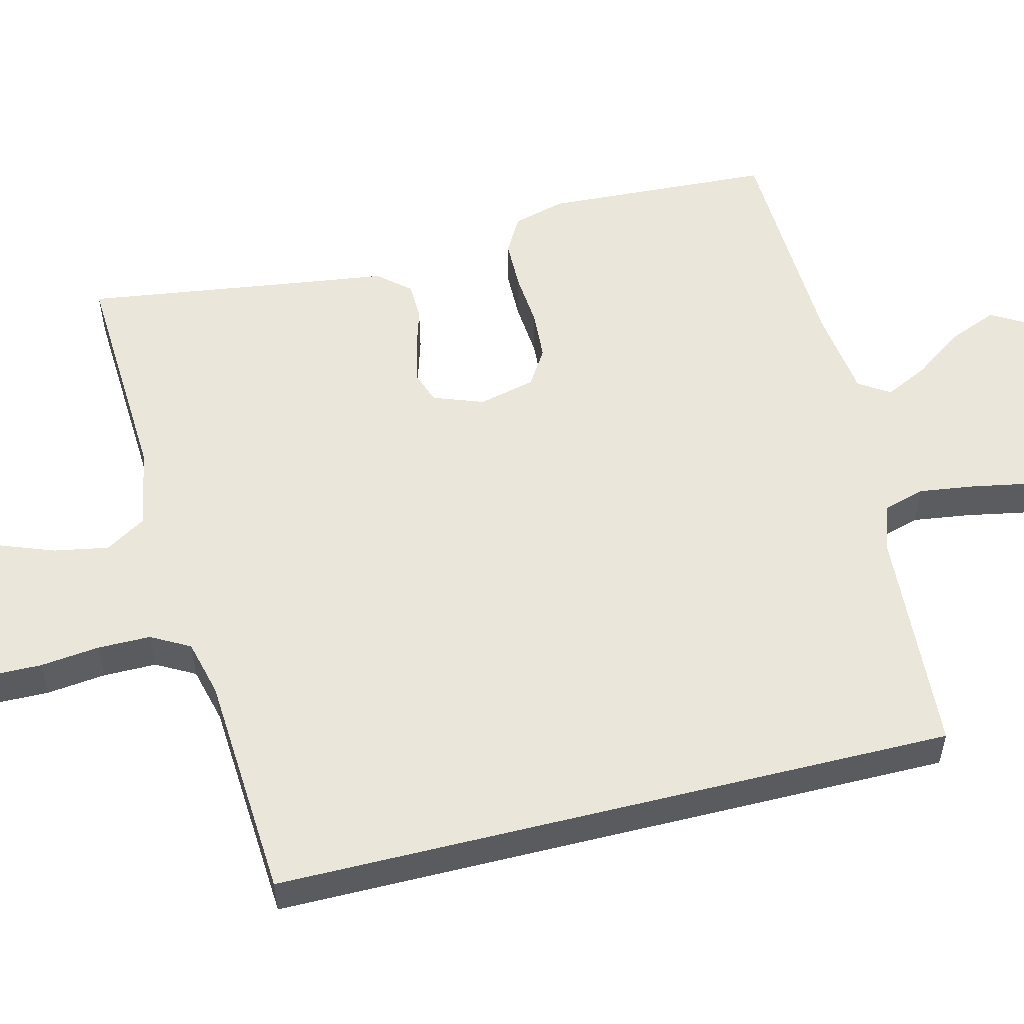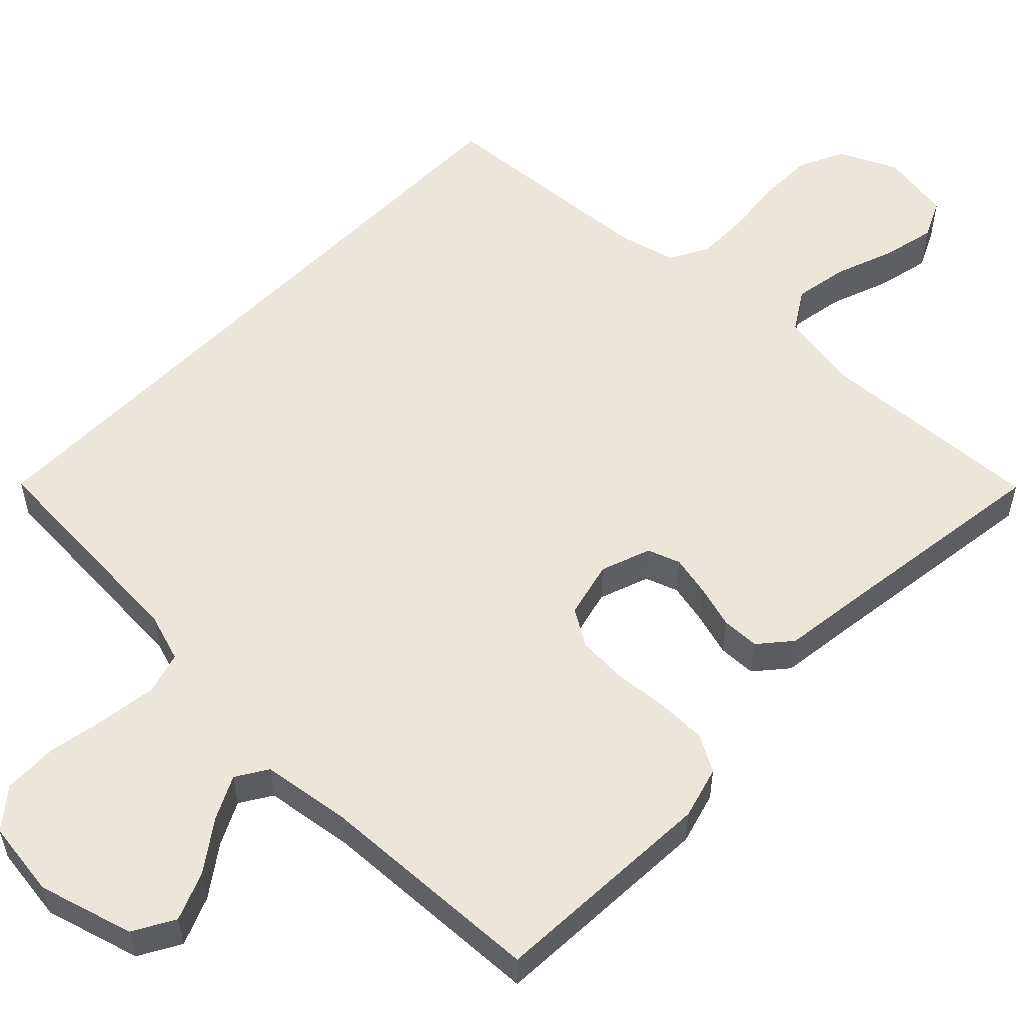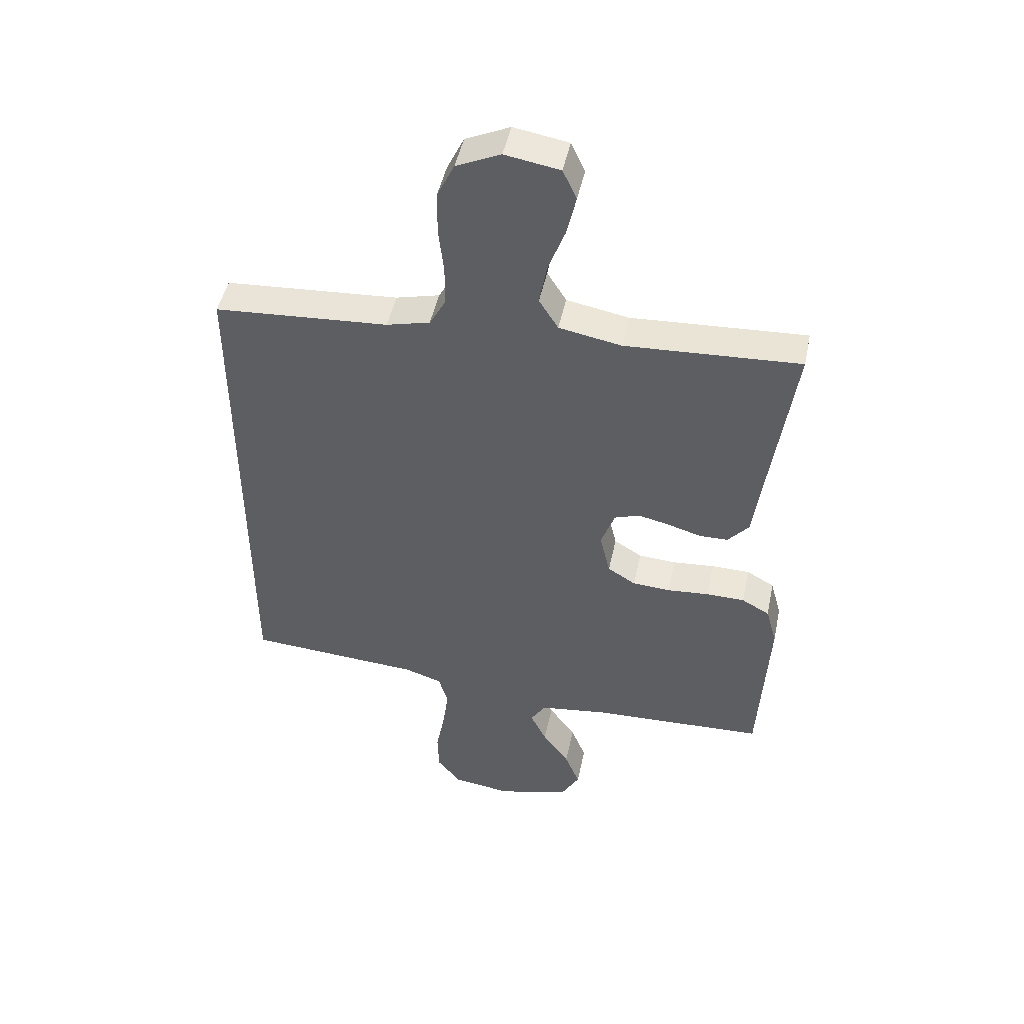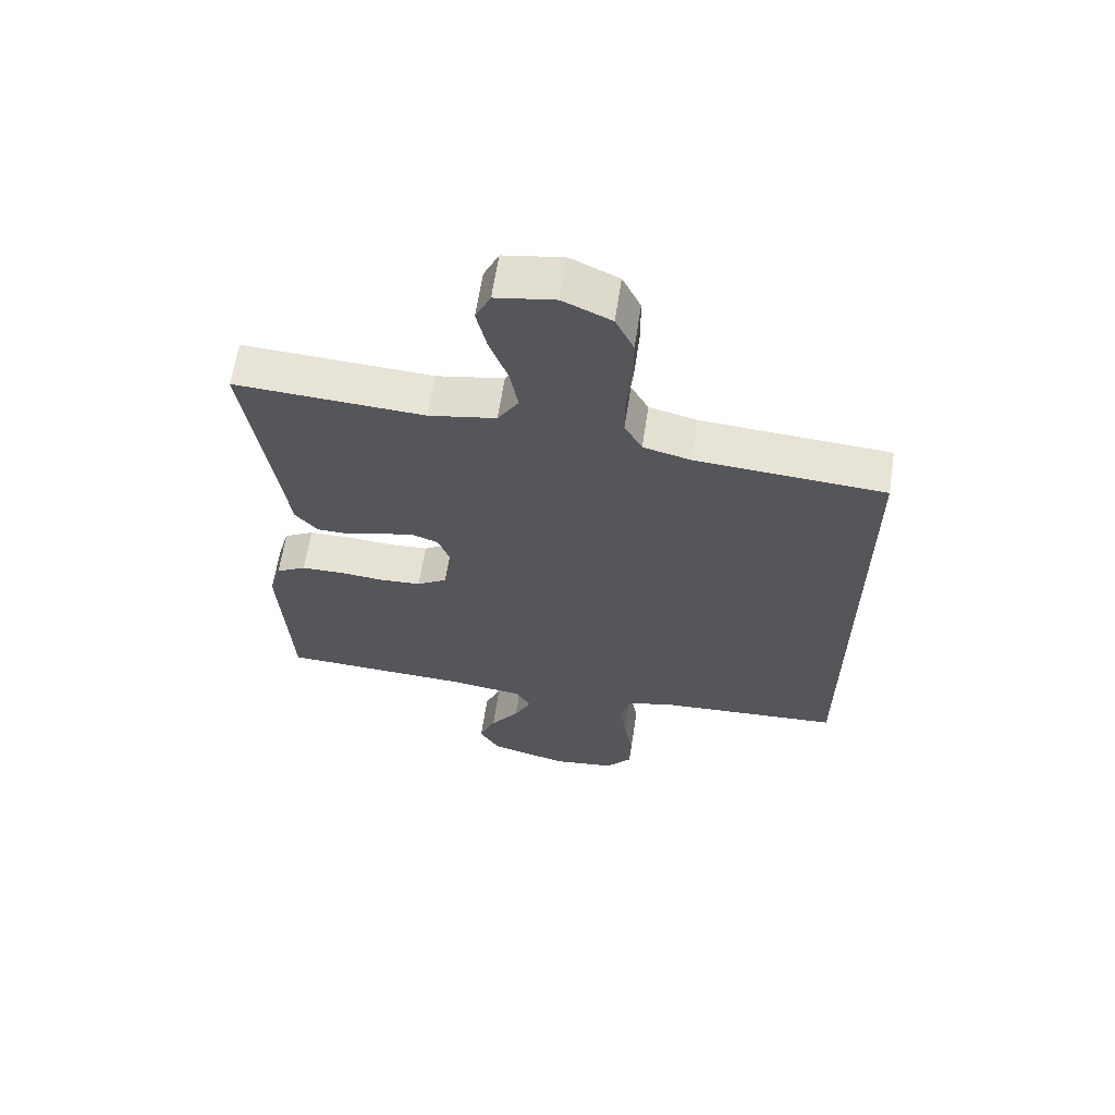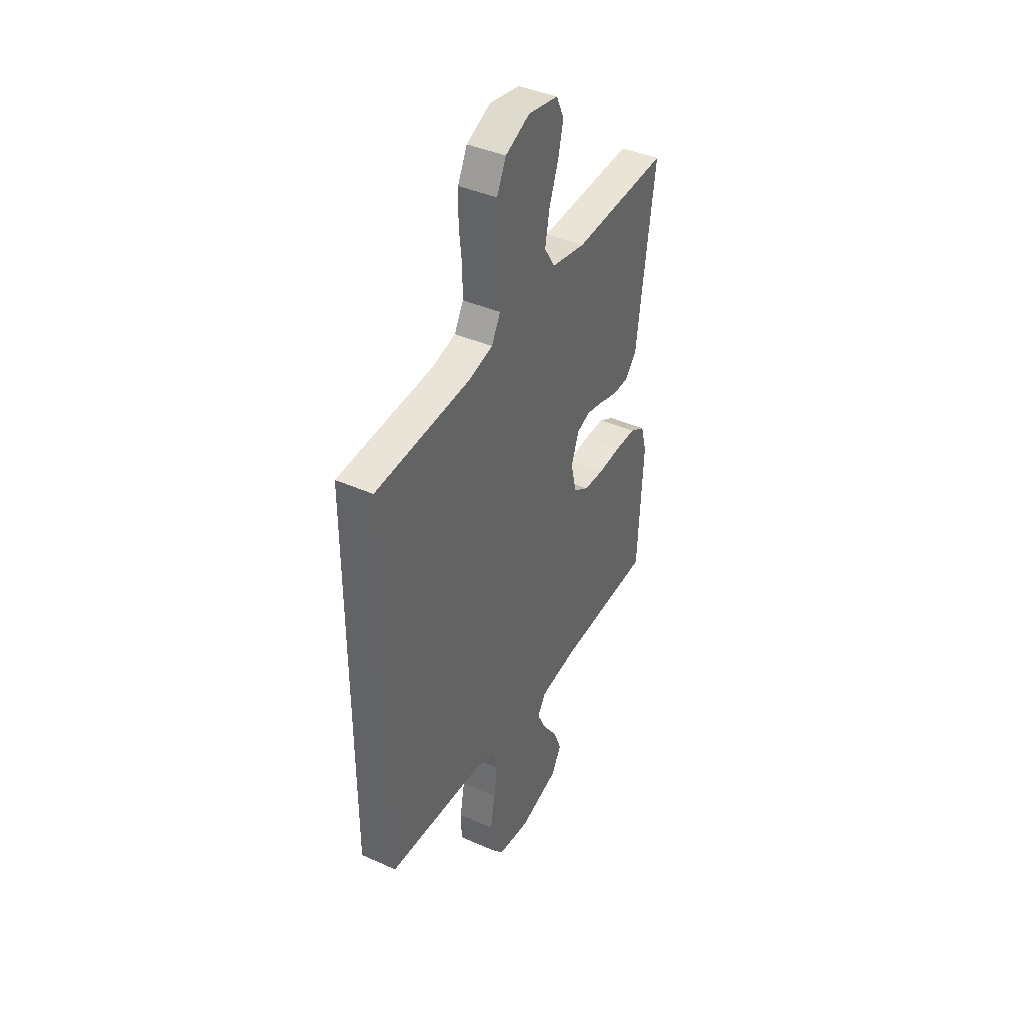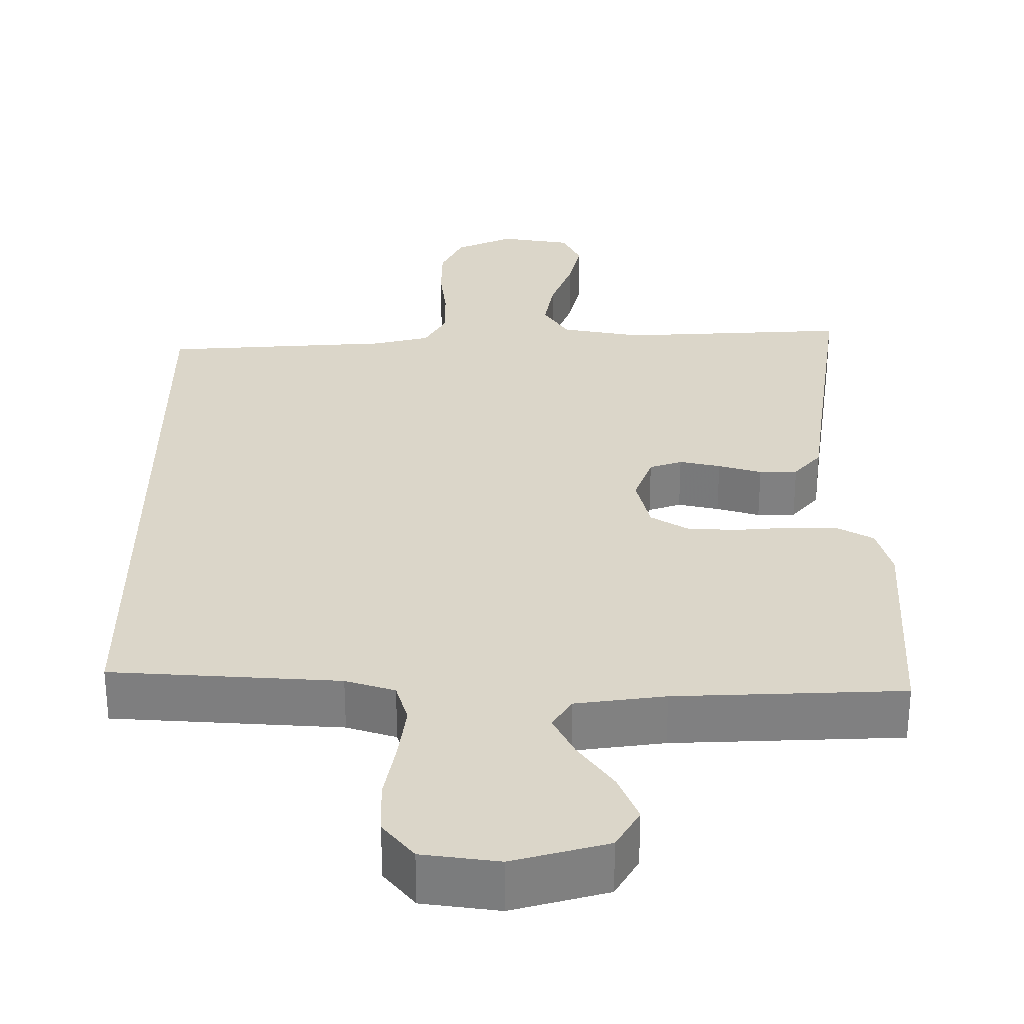
<metadata>
{"format":"obj","ext":"obj","renderer":"f3d","projection":"perspective","resolution":1024,"background":"white","views":[{"elev":54.9,"azim":76.0,"up":"+Y"},{"elev":55.1,"azim":-136.0,"up":"+Y"},{"elev":47.4,"azim":-168.2,"up":"+Z"},{"elev":63.3,"azim":8.7,"up":"+Z"},{"elev":40.8,"azim":118.6,"up":"+Z"},{"elev":30.1,"azim":-180.0,"up":"+Y"}]}
</metadata>
<code>
v 0.5 0.07 -0.458
v 0.2 0.07 -0.478
v 0.135 0.07 -0.499
v 0.119 0.07 -0.554
v 0.129 0.07 -0.628
v 0.144 0.07 -0.708
v 0.142 0.07 -0.779
v 0.101 0.07 -0.83
v 0 0.07 -0.844
v -0.125 0.07 -0.809
v -0.156 0.07 -0.755
v -0.13 0.07 -0.691
v -0.084 0.07 -0.626
v -0.056 0.07 -0.569
v -0.082 0.07 -0.528
v -0.2 0.07 -0.512
v -0.5 0.07 -0.5
v -0.516 0.07 -0.2
v -0.497 0.07 -0.131
v -0.449 0.07 -0.104
v -0.383 0.07 -0.103
v -0.311 0.07 -0.109
v -0.246 0.07 -0.105
v -0.198 0.07 -0.075
v -0.18 0.07 0
v -0.204 0.07 0.066
v -0.247 0.07 0.081
v -0.301 0.07 0.069
v -0.358 0.07 0.052
v -0.408 0.07 0.053
v -0.444 0.07 0.095
v -0.458 0.07 0.2
v -0.5 0.07 0.5
v -0.2 0.07 0.484
v -0.093 0.07 0.504
v -0.06 0.07 0.557
v -0.073 0.07 0.629
v -0.102 0.07 0.707
v -0.118 0.07 0.777
v -0.094 0.07 0.828
v 0 0.07 0.844
v 0.076 0.07 0.809
v 0.105 0.07 0.749
v 0.106 0.07 0.674
v 0.097 0.07 0.596
v 0.097 0.07 0.526
v 0.125 0.07 0.475
v 0.2 0.07 0.456
v 0.5 0.07 0.436
v 0.5 0 -0.458
v 0.2 0 -0.478
v 0.135 0 -0.499
v 0.119 0 -0.554
v 0.129 0 -0.628
v 0.144 0 -0.708
v 0.142 0 -0.779
v 0.101 0 -0.83
v 0 0 -0.844
v -0.125 0 -0.809
v -0.156 0 -0.755
v -0.13 0 -0.691
v -0.084 0 -0.626
v -0.056 0 -0.569
v -0.082 0 -0.528
v -0.2 0 -0.512
v -0.5 0 -0.5
v -0.516 0 -0.2
v -0.497 0 -0.131
v -0.449 0 -0.104
v -0.383 0 -0.103
v -0.311 0 -0.109
v -0.246 0 -0.105
v -0.198 0 -0.075
v -0.18 0 0
v -0.204 0 0.066
v -0.247 0 0.081
v -0.301 0 0.069
v -0.358 0 0.052
v -0.408 0 0.053
v -0.444 0 0.095
v -0.458 0 0.2
v -0.5 0 0.5
v -0.2 0 0.484
v -0.093 0 0.504
v -0.06 0 0.557
v -0.073 0 0.629
v -0.102 0 0.707
v -0.118 0 0.777
v -0.094 0 0.828
v 0 0 0.844
v 0.076 0 0.809
v 0.105 0 0.749
v 0.106 0 0.674
v 0.097 0 0.596
v 0.097 0 0.526
v 0.125 0 0.475
v 0.2 0 0.456
v 0.5 0 0.436
f 48 49 1 2
f 47 48 2 3
f 46 47 3 4
f 43 44 45
f 42 43 45
f 41 42 45
f 40 41 45
f 39 40 45
f 38 39 45
f 37 38 45
f 36 37 45 46
f 35 36 46 4
f 32 33 34
f 32 34 35
f 31 32 35
f 30 31 35
f 29 30 35
f 28 29 35
f 27 28 35
f 26 27 35
f 35 4 5
f 26 35 5
f 25 26 5
f 20 21 22
f 19 20 22
f 18 19 22
f 17 18 22
f 16 17 22
f 15 16 22 23
f 14 15 23 24
f 11 12 13
f 10 11 13
f 9 10 13
f 8 9 13
f 7 8 13
f 6 7 13
f 5 6 13
f 5 13 14
f 5 14 24 25
f 51 50 98 97
f 52 51 97 96
f 53 52 96 95
f 94 93 92
f 94 92 91
f 94 91 90
f 94 90 89
f 94 89 88
f 94 88 87
f 94 87 86
f 95 94 86 85
f 53 95 85 84
f 83 82 81
f 84 83 81
f 84 81 80
f 84 80 79
f 84 79 78
f 84 78 77
f 84 77 76
f 84 76 75
f 54 53 84
f 54 84 75
f 54 75 74
f 71 70 69
f 71 69 68
f 71 68 67
f 71 67 66
f 71 66 65
f 72 71 65 64
f 73 72 64 63
f 62 61 60
f 62 60 59
f 62 59 58
f 62 58 57
f 62 57 56
f 62 56 55
f 62 55 54
f 63 62 54
f 74 73 63 54
f 1 50 51 2
f 2 51 52 3
f 3 52 53 4
f 4 53 54 5
f 5 54 55 6
f 6 55 56 7
f 7 56 57 8
f 8 57 58 9
f 9 58 59 10
f 10 59 60 11
f 11 60 61 12
f 12 61 62 13
f 13 62 63 14
f 14 63 64 15
f 15 64 65 16
f 16 65 66 17
f 17 66 67 18
f 18 67 68 19
f 19 68 69 20
f 20 69 70 21
f 21 70 71 22
f 22 71 72 23
f 23 72 73 24
f 24 73 74 25
f 25 74 75 26
f 26 75 76 27
f 27 76 77 28
f 28 77 78 29
f 29 78 79 30
f 30 79 80 31
f 31 80 81 32
f 32 81 82 33
f 33 82 83 34
f 34 83 84 35
f 35 84 85 36
f 36 85 86 37
f 37 86 87 38
f 38 87 88 39
f 39 88 89 40
f 40 89 90 41
f 41 90 91 42
f 42 91 92 43
f 43 92 93 44
f 44 93 94 45
f 45 94 95 46
f 46 95 96 47
f 47 96 97 48
f 48 97 98 49
f 49 98 50 1

</code>
